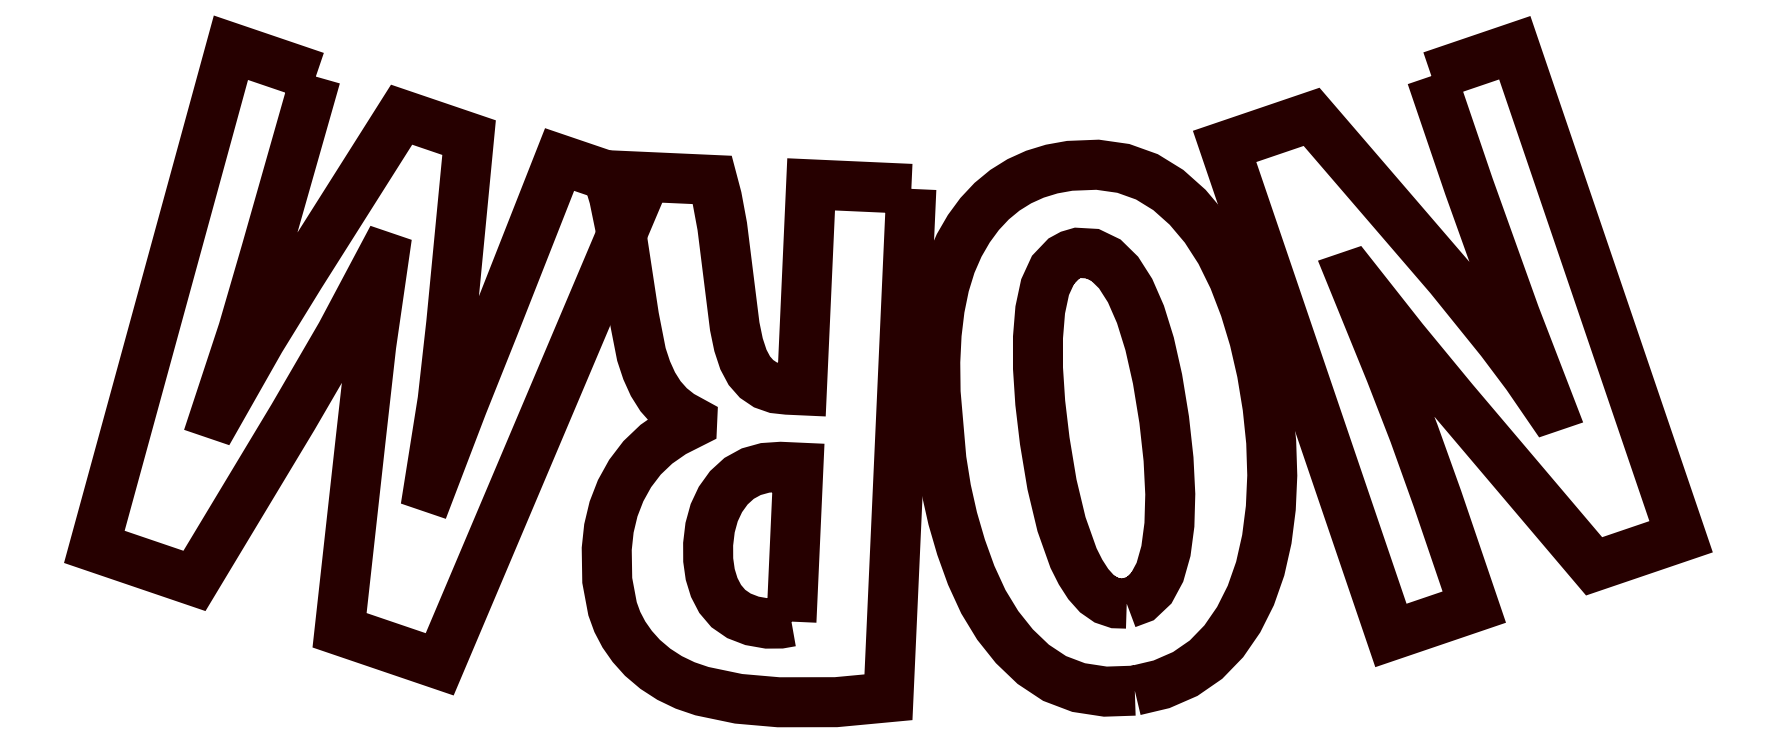
<metadata>
{"format":"dxf","ext":"dxf","renderer":"ezdxf+matplotlib","layout":"modelspace","background":"white","min_lineweight":24,"dpi":150}
</metadata>
<code>
0
SECTION
2
ENTITIES
0
POLYLINE
8
LAYER_1
66
     1
10
0
20
0
30
0
70
     1
0
VERTEX
8
LAYER_1
10
-23.15
20
127.1
30
0
0
VERTEX
8
LAYER_1
10
-22.97
20
126.6
30
0
0
VERTEX
8
LAYER_1
10
-22.75
20
126
30
0
0
VERTEX
8
LAYER_1
10
-22.58
20
125.5
30
0
0
VERTEX
8
LAYER_1
10
-22.59
20
125.5
30
0
0
VERTEX
8
LAYER_1
10
-22.69
20
125.7
30
0
0
VERTEX
8
LAYER_1
10
-22.82
20
125.8
30
0
0
VERTEX
8
LAYER_1
10
-23.06
20
126.1
30
0
0
VERTEX
8
LAYER_1
10
-23.72
20
126.9
30
0
0
VERTEX
8
LAYER_1
10
-24.14
20
126.8
30
0
0
VERTEX
8
LAYER_1
10
-23.34
20
124.4
30
0
0
VERTEX
8
LAYER_1
10
-22.94
20
124.6
30
0
0
VERTEX
8
LAYER_1
10
-23.12
20
125.1
30
0
0
VERTEX
8
LAYER_1
10
-23.23
20
125.4
30
0
0
VERTEX
8
LAYER_1
10
-23.35
20
125.7
30
0
0
VERTEX
8
LAYER_1
10
-23.53
20
126.2
30
0
0
VERTEX
8
LAYER_1
10
-23.53
20
126.2
30
0
0
VERTEX
8
LAYER_1
10
-23.28
20
125.8
30
0
0
VERTEX
8
LAYER_1
10
-23.04
20
125.6
30
0
0
VERTEX
8
LAYER_1
10
-22.37
20
124.8
30
0
0
VERTEX
8
LAYER_1
10
-21.95
20
124.9
30
0
0
VERTEX
8
LAYER_1
10
-22.75
20
127.2
30
0
0
SEQEND
8
LAYER_1
0
POLYLINE
8
LAYER_1
66
     1
10
0
20
0
30
0
70
     1
0
VERTEX
8
LAYER_1
10
-24.57
20
124.2
30
0
0
VERTEX
8
LAYER_1
10
-24.44
20
124.2
30
0
0
VERTEX
8
LAYER_1
10
-24.33
20
124.2
30
0
0
VERTEX
8
LAYER_1
10
-24.23
20
124.3
30
0
0
VERTEX
8
LAYER_1
10
-24.14
20
124.4
30
0
0
VERTEX
8
LAYER_1
10
-24.07
20
124.5
30
0
0
VERTEX
8
LAYER_1
10
-24.01
20
124.6
30
0
0
VERTEX
8
LAYER_1
10
-23.97
20
124.7
30
0
0
VERTEX
8
LAYER_1
10
-23.94
20
124.9
30
0
0
VERTEX
8
LAYER_1
10
-23.92
20
125
30
0
0
VERTEX
8
LAYER_1
10
-23.91
20
125.2
30
0
0
VERTEX
8
LAYER_1
10
-23.92
20
125.4
30
0
0
VERTEX
8
LAYER_1
10
-23.93
20
125.5
30
0
0
VERTEX
8
LAYER_1
10
-23.96
20
125.7
30
0
0
VERTEX
8
LAYER_1
10
-24
20
125.8
30
0
0
VERTEX
8
LAYER_1
10
-24.04
20
126
30
0
0
VERTEX
8
LAYER_1
10
-24.1
20
126.1
30
0
0
VERTEX
8
LAYER_1
10
-24.16
20
126.3
30
0
0
VERTEX
8
LAYER_1
10
-24.23
20
126.4
30
0
0
VERTEX
8
LAYER_1
10
-24.32
20
126.5
30
0
0
VERTEX
8
LAYER_1
10
-24.41
20
126.6
30
0
0
VERTEX
8
LAYER_1
10
-24.51
20
126.6
30
0
0
VERTEX
8
LAYER_1
10
-24.62
20
126.7
30
0
0
VERTEX
8
LAYER_1
10
-24.75
20
126.7
30
0
0
VERTEX
8
LAYER_1
10
-24.88
20
126.7
30
0
0
VERTEX
8
LAYER_1
10
-24.97
20
126.7
30
0
0
VERTEX
8
LAYER_1
10
-25.05
20
126.6
30
0
0
VERTEX
8
LAYER_1
10
-25.12
20
126.6
30
0
0
VERTEX
8
LAYER_1
10
-25.19
20
126.6
30
0
0
VERTEX
8
LAYER_1
10
-25.26
20
126.5
30
0
0
VERTEX
8
LAYER_1
10
-25.31
20
126.4
30
0
0
VERTEX
8
LAYER_1
10
-25.37
20
126.4
30
0
0
VERTEX
8
LAYER_1
10
-25.41
20
126.3
30
0
0
VERTEX
8
LAYER_1
10
-25.45
20
126.2
30
0
0
VERTEX
8
LAYER_1
10
-25.48
20
126.1
30
0
0
VERTEX
8
LAYER_1
10
-25.5
20
126
30
0
0
VERTEX
8
LAYER_1
10
-25.52
20
125.9
30
0
0
VERTEX
8
LAYER_1
10
-25.53
20
125.7
30
0
0
VERTEX
8
LAYER_1
10
-25.52
20
125.6
30
0
0
VERTEX
8
LAYER_1
10
-25.5
20
125.3
30
0
0
VERTEX
8
LAYER_1
10
-25.47
20
125.1
30
0
0
VERTEX
8
LAYER_1
10
-25.44
20
125
30
0
0
VERTEX
8
LAYER_1
10
-25.4
20
124.9
30
0
0
VERTEX
8
LAYER_1
10
-25.35
20
124.7
30
0
0
VERTEX
8
LAYER_1
10
-25.3
20
124.6
30
0
0
VERTEX
8
LAYER_1
10
-25.23
20
124.5
30
0
0
VERTEX
8
LAYER_1
10
-25.15
20
124.4
30
0
0
VERTEX
8
LAYER_1
10
-25.06
20
124.3
30
0
0
VERTEX
8
LAYER_1
10
-24.95
20
124.2
30
0
0
VERTEX
8
LAYER_1
10
-24.84
20
124.2
30
0
0
VERTEX
8
LAYER_1
10
-24.71
20
124.2
30
0
0
SEQEND
8
LAYER_1
0
POLYLINE
8
LAYER_1
66
     1
10
0
20
0
30
0
70
     1
0
VERTEX
8
LAYER_1
10
-24.61
20
124.6
30
0
0
VERTEX
8
LAYER_1
10
-24.66
20
124.6
30
0
0
VERTEX
8
LAYER_1
10
-24.71
20
124.6
30
0
0
VERTEX
8
LAYER_1
10
-24.75
20
124.6
30
0
0
VERTEX
8
LAYER_1
10
-24.79
20
124.7
30
0
0
VERTEX
8
LAYER_1
10
-24.83
20
124.7
30
0
0
VERTEX
8
LAYER_1
10
-24.86
20
124.8
30
0
0
VERTEX
8
LAYER_1
10
-24.92
20
125
30
0
0
VERTEX
8
LAYER_1
10
-24.97
20
125.2
30
0
0
VERTEX
8
LAYER_1
10
-25
20
125.4
30
0
0
VERTEX
8
LAYER_1
10
-25.02
20
125.5
30
0
0
VERTEX
8
LAYER_1
10
-25.03
20
125.7
30
0
0
VERTEX
8
LAYER_1
10
-25.03
20
125.9
30
0
0
VERTEX
8
LAYER_1
10
-25.02
20
126
30
0
0
VERTEX
8
LAYER_1
10
-25
20
126.1
30
0
0
VERTEX
8
LAYER_1
10
-24.96
20
126.2
30
0
0
VERTEX
8
LAYER_1
10
-24.91
20
126.2
30
0
0
VERTEX
8
LAYER_1
10
-24.88
20
126.3
30
0
0
VERTEX
8
LAYER_1
10
-24.84
20
126.3
30
0
0
VERTEX
8
LAYER_1
10
-24.77
20
126.3
30
0
0
VERTEX
8
LAYER_1
10
-24.71
20
126.2
30
0
0
VERTEX
8
LAYER_1
10
-24.65
20
126.2
30
0
0
VERTEX
8
LAYER_1
10
-24.59
20
126.1
30
0
0
VERTEX
8
LAYER_1
10
-24.54
20
126
30
0
0
VERTEX
8
LAYER_1
10
-24.5
20
125.8
30
0
0
VERTEX
8
LAYER_1
10
-24.46
20
125.7
30
0
0
VERTEX
8
LAYER_1
10
-24.43
20
125.5
30
0
0
VERTEX
8
LAYER_1
10
-24.41
20
125.3
30
0
0
VERTEX
8
LAYER_1
10
-24.4
20
125.1
30
0
0
VERTEX
8
LAYER_1
10
-24.4
20
125
30
0
0
VERTEX
8
LAYER_1
10
-24.42
20
124.8
30
0
0
VERTEX
8
LAYER_1
10
-24.45
20
124.7
30
0
0
VERTEX
8
LAYER_1
10
-24.49
20
124.7
30
0
0
VERTEX
8
LAYER_1
10
-24.54
20
124.6
30
0
0
SEQEND
8
LAYER_1
0
POLYLINE
8
LAYER_1
66
     1
10
0
20
0
30
0
70
     1
0
VERTEX
8
LAYER_1
10
-25.64
20
126.6
30
0
0
VERTEX
8
LAYER_1
10
-26.12
20
126.6
30
0
0
VERTEX
8
LAYER_1
10
-26.16
20
125.6
30
0
0
VERTEX
8
LAYER_1
10
-26.23
20
125.6
30
0
0
VERTEX
8
LAYER_1
10
-26.29
20
125.6
30
0
0
VERTEX
8
LAYER_1
10
-26.34
20
125.6
30
0
0
VERTEX
8
LAYER_1
10
-26.38
20
125.7
30
0
0
VERTEX
8
LAYER_1
10
-26.42
20
125.7
30
0
0
VERTEX
8
LAYER_1
10
-26.44
20
125.8
30
0
0
VERTEX
8
LAYER_1
10
-26.47
20
125.8
30
0
0
VERTEX
8
LAYER_1
10
-26.49
20
125.9
30
0
0
VERTEX
8
LAYER_1
10
-26.5
20
126
30
0
0
VERTEX
8
LAYER_1
10
-26.55
20
126.4
30
0
0
VERTEX
8
LAYER_1
10
-26.57
20
126.5
30
0
0
VERTEX
8
LAYER_1
10
-26.59
20
126.6
30
0
0
VERTEX
8
LAYER_1
10
-27.1
20
126.6
30
0
0
VERTEX
8
LAYER_1
10
-27.06
20
126.5
30
0
0
VERTEX
8
LAYER_1
10
-27.03
20
126.4
30
0
0
VERTEX
8
LAYER_1
10
-26.97
20
126
30
0
0
VERTEX
8
LAYER_1
10
-26.93
20
125.8
30
0
0
VERTEX
8
LAYER_1
10
-26.91
20
125.7
30
0
0
VERTEX
8
LAYER_1
10
-26.88
20
125.6
30
0
0
VERTEX
8
LAYER_1
10
-26.84
20
125.6
30
0
0
VERTEX
8
LAYER_1
10
-26.8
20
125.5
30
0
0
VERTEX
8
LAYER_1
10
-26.75
20
125.5
30
0
0
VERTEX
8
LAYER_1
10
-26.69
20
125.5
30
0
0
VERTEX
8
LAYER_1
10
-26.69
20
125.4
30
0
0
VERTEX
8
LAYER_1
10
-26.78
20
125.4
30
0
0
VERTEX
8
LAYER_1
10
-26.86
20
125.3
30
0
0
VERTEX
8
LAYER_1
10
-26.93
20
125.3
30
0
0
VERTEX
8
LAYER_1
10
-26.99
20
125.2
30
0
0
VERTEX
8
LAYER_1
10
-27.03
20
125.1
30
0
0
VERTEX
8
LAYER_1
10
-27.07
20
125
30
0
0
VERTEX
8
LAYER_1
10
-27.09
20
124.9
30
0
0
VERTEX
8
LAYER_1
10
-27.1
20
124.8
30
0
0
VERTEX
8
LAYER_1
10
-27.1
20
124.7
30
0
0
VERTEX
8
LAYER_1
10
-27.07
20
124.6
30
0
0
VERTEX
8
LAYER_1
10
-27.05
20
124.5
30
0
0
VERTEX
8
LAYER_1
10
-27.02
20
124.4
30
0
0
VERTEX
8
LAYER_1
10
-26.98
20
124.4
30
0
0
VERTEX
8
LAYER_1
10
-26.93
20
124.3
30
0
0
VERTEX
8
LAYER_1
10
-26.87
20
124.3
30
0
0
VERTEX
8
LAYER_1
10
-26.8
20
124.2
30
0
0
VERTEX
8
LAYER_1
10
-26.72
20
124.2
30
0
0
VERTEX
8
LAYER_1
10
-26.64
20
124.2
30
0
0
VERTEX
8
LAYER_1
10
-26.47
20
124.1
30
0
0
VERTEX
8
LAYER_1
10
-26.28
20
124.1
30
0
0
VERTEX
8
LAYER_1
10
-26
20
124.1
30
0
0
VERTEX
8
LAYER_1
10
-25.75
20
124.1
30
0
0
SEQEND
8
LAYER_1
0
POLYLINE
8
LAYER_1
66
     1
10
0
20
0
30
0
70
     1
0
VERTEX
8
LAYER_1
10
-26.21
20
124.5
30
0
0
VERTEX
8
LAYER_1
10
-26.27
20
124.5
30
0
0
VERTEX
8
LAYER_1
10
-26.33
20
124.5
30
0
0
VERTEX
8
LAYER_1
10
-26.4
20
124.5
30
0
0
VERTEX
8
LAYER_1
10
-26.47
20
124.5
30
0
0
VERTEX
8
LAYER_1
10
-26.52
20
124.6
30
0
0
VERTEX
8
LAYER_1
10
-26.56
20
124.6
30
0
0
VERTEX
8
LAYER_1
10
-26.58
20
124.7
30
0
0
VERTEX
8
LAYER_1
10
-26.6
20
124.7
30
0
0
VERTEX
8
LAYER_1
10
-26.61
20
124.8
30
0
0
VERTEX
8
LAYER_1
10
-26.61
20
124.9
30
0
0
VERTEX
8
LAYER_1
10
-26.6
20
124.9
30
0
0
VERTEX
8
LAYER_1
10
-26.58
20
125
30
0
0
VERTEX
8
LAYER_1
10
-26.55
20
125.1
30
0
0
VERTEX
8
LAYER_1
10
-26.51
20
125.1
30
0
0
VERTEX
8
LAYER_1
10
-26.47
20
125.2
30
0
0
VERTEX
8
LAYER_1
10
-26.41
20
125.2
30
0
0
VERTEX
8
LAYER_1
10
-26.34
20
125.2
30
0
0
VERTEX
8
LAYER_1
10
-26.27
20
125.2
30
0
0
VERTEX
8
LAYER_1
10
-26.18
20
125.2
30
0
0
SEQEND
8
LAYER_1
0
POLYLINE
8
LAYER_1
66
     1
10
0
20
0
30
0
70
     1
0
VERTEX
8
LAYER_1
10
-28.49
20
127.1
30
0
0
VERTEX
8
LAYER_1
10
-28.9
20
127.2
30
0
0
VERTEX
8
LAYER_1
10
-29.55
20
124.9
30
0
0
VERTEX
8
LAYER_1
10
-29.07
20
124.7
30
0
0
VERTEX
8
LAYER_1
10
-28.6
20
125.5
30
0
0
VERTEX
8
LAYER_1
10
-28.37
20
125.9
30
0
0
VERTEX
8
LAYER_1
10
-28.17
20
126.2
30
0
0
VERTEX
8
LAYER_1
10
-28.17
20
126.2
30
0
0
VERTEX
8
LAYER_1
10
-28.23
20
125.8
30
0
0
VERTEX
8
LAYER_1
10
-28.28
20
125.4
30
0
0
VERTEX
8
LAYER_1
10
-28.38
20
124.5
30
0
0
VERTEX
8
LAYER_1
10
-27.9
20
124.3
30
0
0
VERTEX
8
LAYER_1
10
-26.93
20
126.6
30
0
0
VERTEX
8
LAYER_1
10
-27.33
20
126.7
30
0
0
VERTEX
8
LAYER_1
10
-27.64
20
125.9
30
0
0
VERTEX
8
LAYER_1
10
-27.79
20
125.5
30
0
0
VERTEX
8
LAYER_1
10
-27.94
20
125.1
30
0
0
VERTEX
8
LAYER_1
10
-27.95
20
125.1
30
0
0
VERTEX
8
LAYER_1
10
-27.89
20
125.6
30
0
0
VERTEX
8
LAYER_1
10
-27.84
20
125.9
30
0
0
VERTEX
8
LAYER_1
10
-27.76
20
126.8
30
0
0
VERTEX
8
LAYER_1
10
-28.08
20
126.9
30
0
0
VERTEX
8
LAYER_1
10
-28.57
20
126.2
30
0
0
VERTEX
8
LAYER_1
10
-28.76
20
125.8
30
0
0
VERTEX
8
LAYER_1
10
-28.96
20
125.5
30
0
0
VERTEX
8
LAYER_1
10
-28.97
20
125.5
30
0
0
VERTEX
8
LAYER_1
10
-28.84
20
125.9
30
0
0
VERTEX
8
LAYER_1
10
-28.73
20
126.3
30
0
0
SEQEND
8
LAYER_1
0
ENDSEC
0
EOF

</code>
